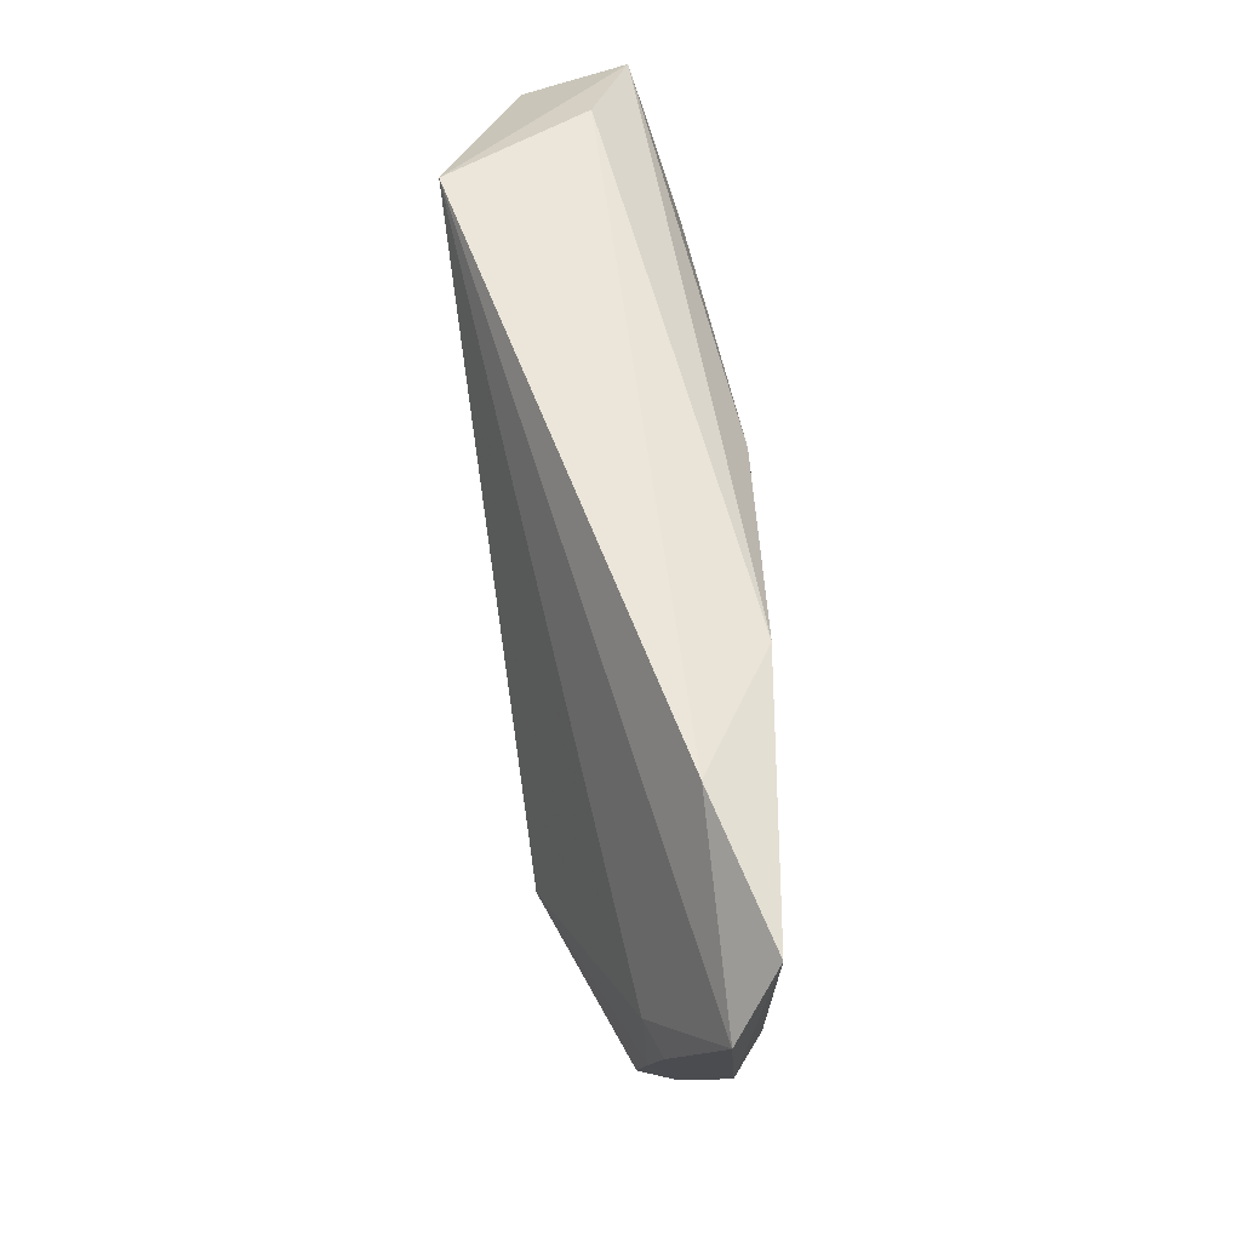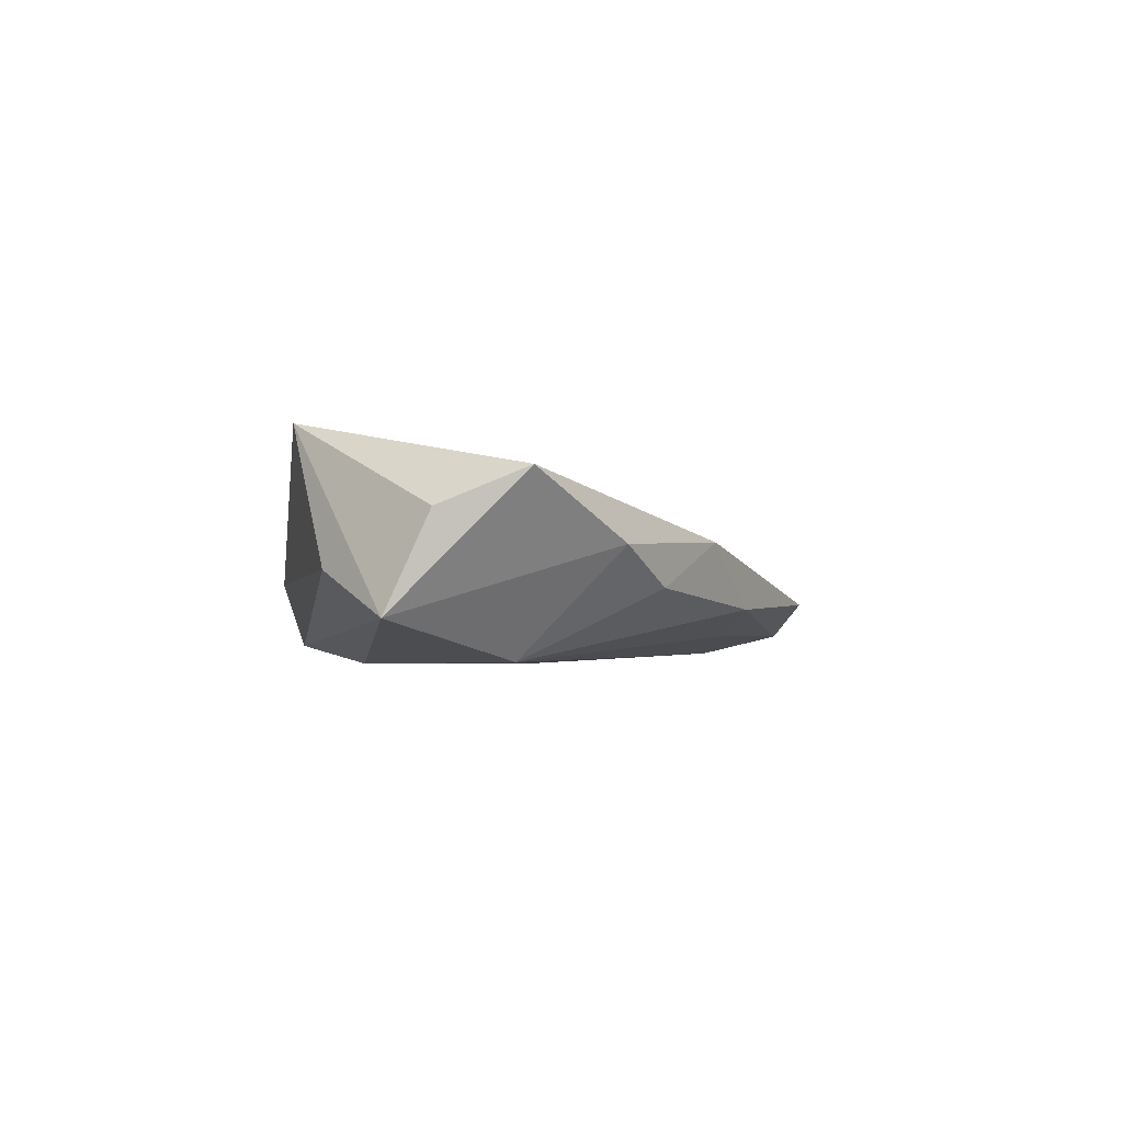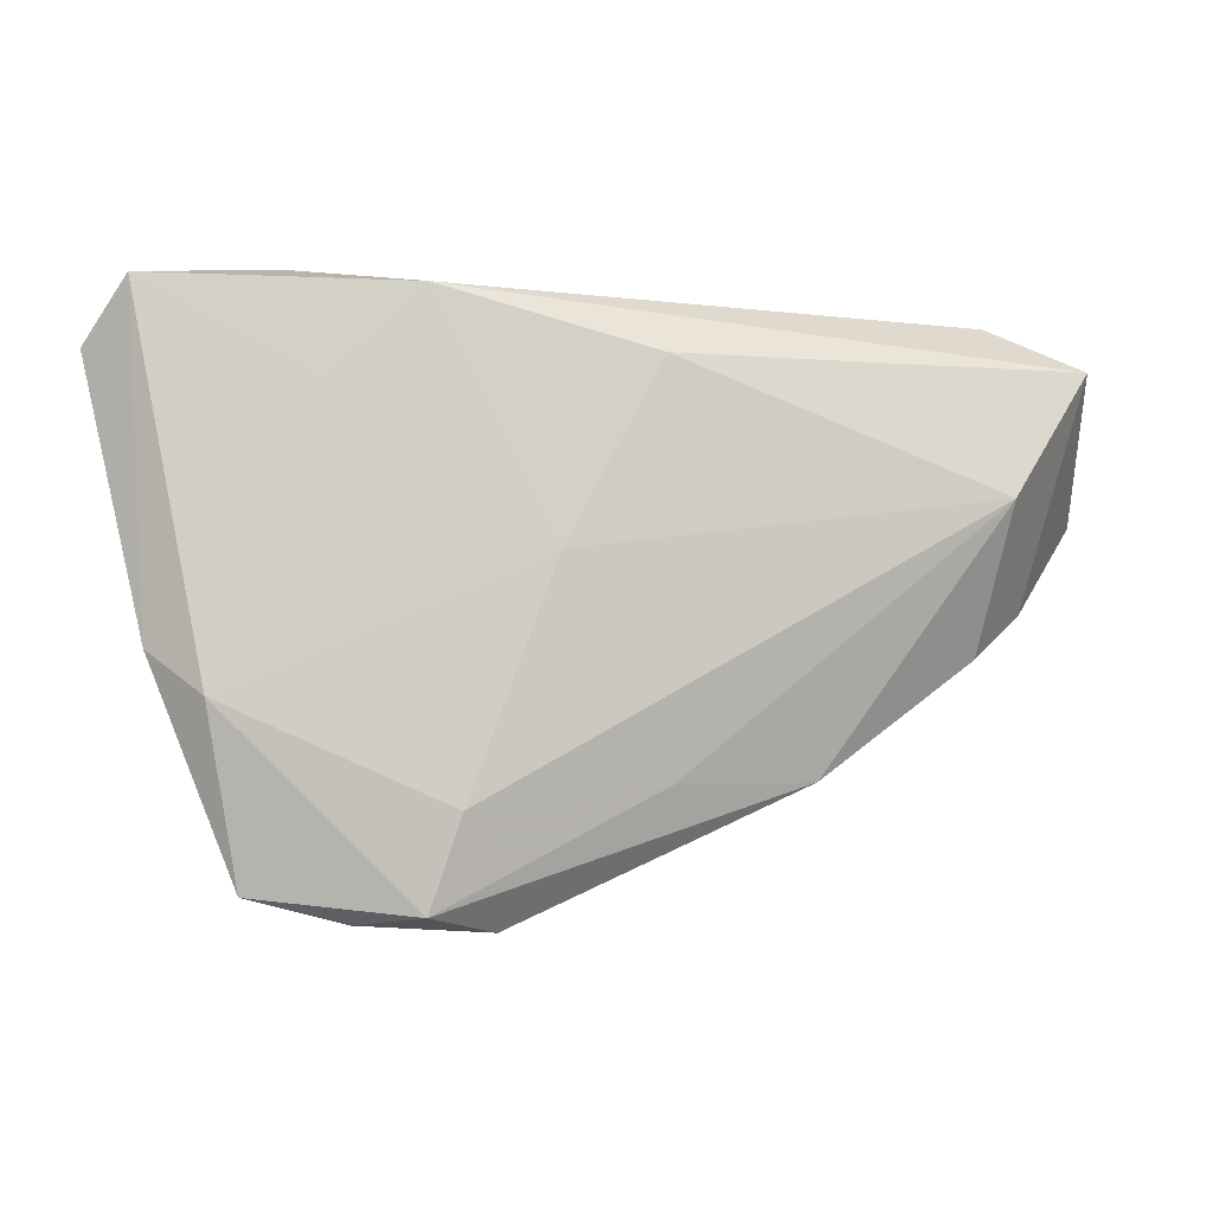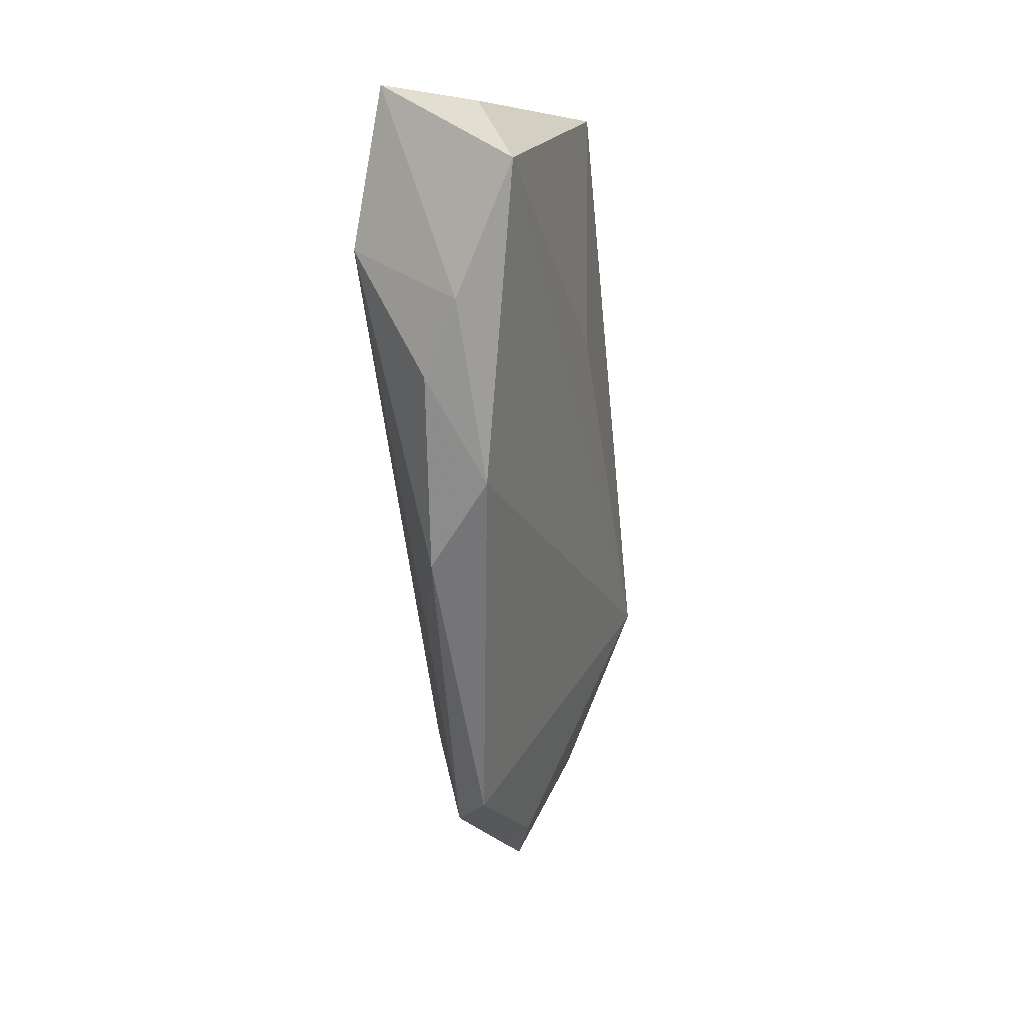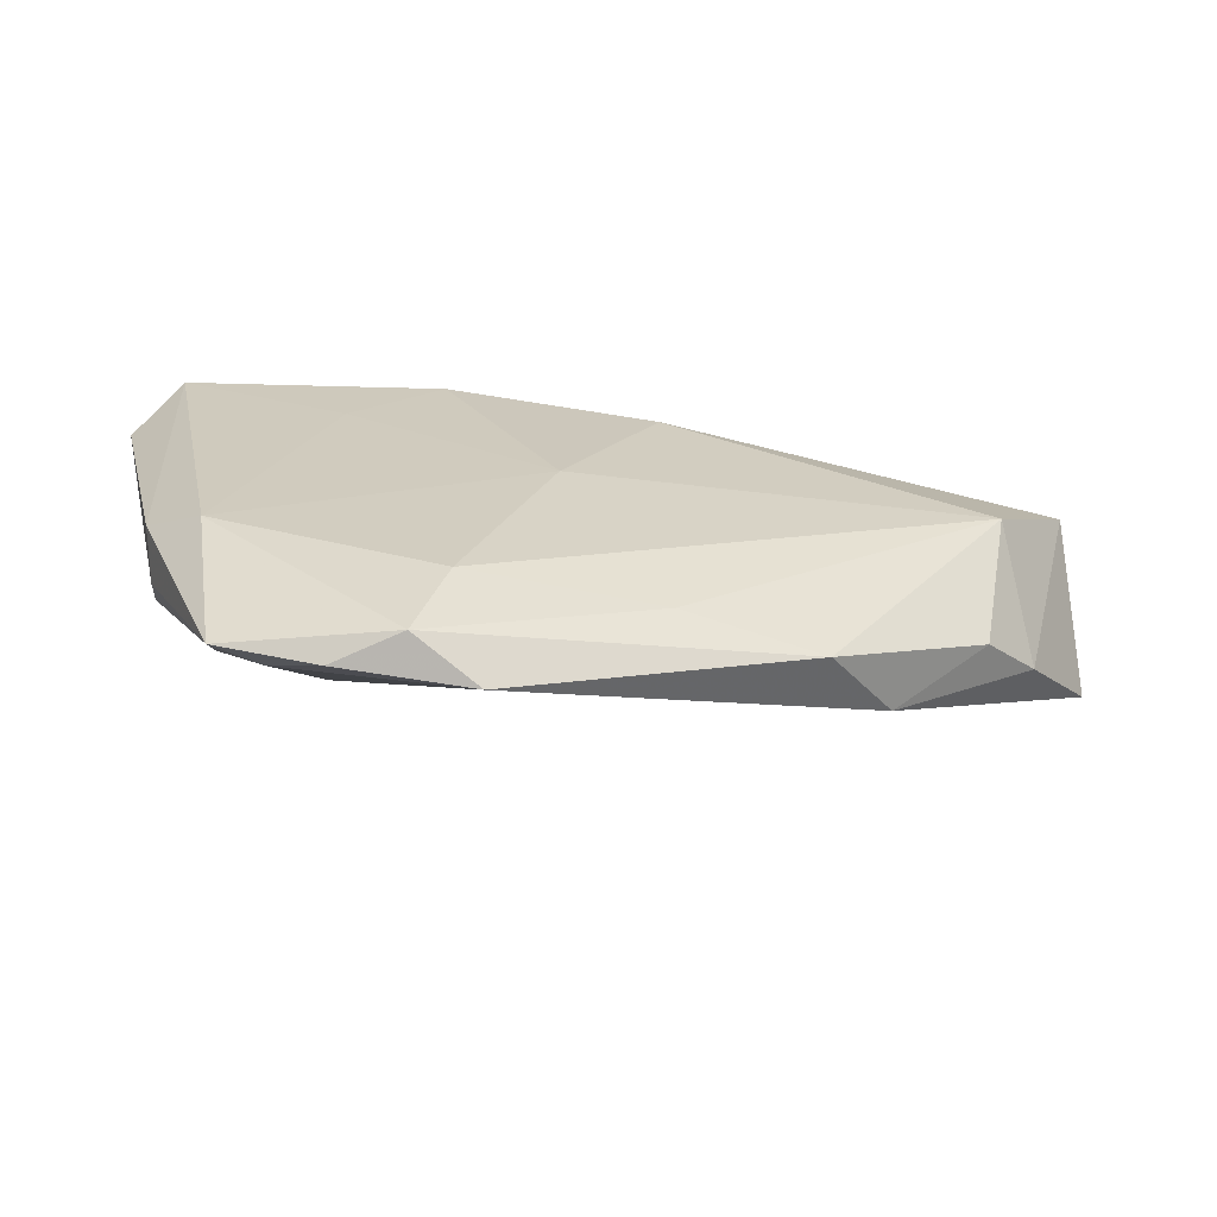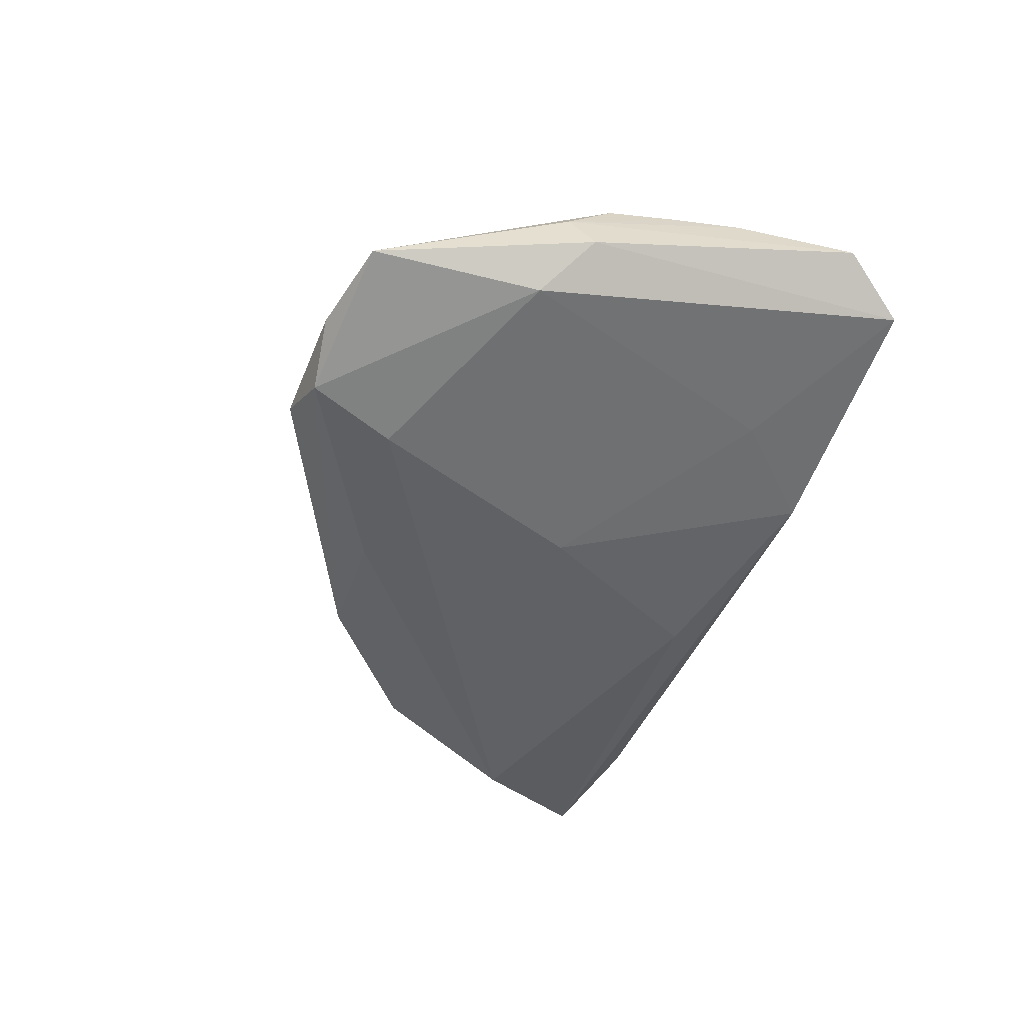
<metadata>
{"format":"obj","ext":"obj","renderer":"f3d","projection":"perspective","resolution":1024,"background":"white","views":[{"elev":61.9,"azim":81.4,"up":"+Y"},{"elev":-3.1,"azim":-98.5,"up":"+Z"},{"elev":-6.5,"azim":167.8,"up":"+Y"},{"elev":-29.8,"azim":-83.3,"up":"+Y"},{"elev":-66.2,"azim":170.4,"up":"+Y"},{"elev":-46.9,"azim":71.3,"up":"+Z"}]}
</metadata>
<code>
v 0.04136 -0.04203 -0.002539
v 0.05317 -0.002796 0.006767
v 0.05084 -0.01148 0.007554
v -0.04732 0.02663 -0.002282
v 0.05112 0.006051 0.007177
v 0.05495 0.02764 -0.005249
v 0.0457 -0.02006 -0.007363
v 0.04166 -0.02765 0.00502
v -0.0584 0.02053 -0.008118
v 0.02894 -0.04513 -0.003605
v -0.04495 -0.014 -0.004045
v 0.05548 0.005576 0.005562
v -0.006834 -0.02934 -0.00912
v -0.0603 0.01511 0.004193
v 0.02179 0.02707 -0.01017
v 0.05232 -0.01454 -0.002784
v 0.01752 -0.03256 -0.01126
v 0.006906 -0.003387 -0.0129
v 0.03339 0.01575 -0.008806
v 0.02993 -0.009522 0.01543
v 0.05069 -0.01753 0.002872
v -0.06253 0.004104 0.008734
v -0.04708 0.00416 -0.0129
v -0.05241 -0.008177 0.0007002
v 0.03687 0.0299 -0.0005795
v -0.02164 0.005355 0.01387
v 0.02107 -0.04427 -0.008626
v -0.0339 -0.0227 0.002172
v 0.05999 0.01978 8.669e-05
v 0.01244 -0.046 -0.004061
v -0.0378 0.0299 0.01572
v -0.02472 -0.0288 -0.005963
v -0.005325 0.01956 -0.0129
v 0.03511 -0.04077 -0.0004943
f 24 9 23
f 31 9 14
f 34 20 30
f 23 9 33
f 33 18 23
f 7 6 16
f 23 18 17
f 18 7 17
f 30 20 28
f 28 32 30
f 9 31 4
f 16 6 29
f 20 34 8
f 18 33 15
f 15 33 9
f 9 4 15
f 30 32 27
f 27 17 7
f 11 24 23
f 23 32 11
f 11 28 24
f 32 28 11
f 22 28 20
f 24 28 22
f 22 31 14
f 14 9 22
f 9 24 22
f 25 29 6
f 31 29 25
f 6 15 25
f 25 4 31
f 25 15 4
f 5 31 20
f 5 29 31
f 12 29 5
f 20 8 3
f 19 15 6
f 18 15 19
f 6 7 19
f 19 7 18
f 10 34 30
f 30 27 10
f 23 17 13
f 17 27 13
f 13 32 23
f 13 27 32
f 20 31 26
f 26 22 20
f 31 22 26
f 20 3 2
f 2 5 20
f 12 5 2
f 21 2 3
f 12 2 21
f 16 29 21
f 21 29 12
f 34 10 1
f 1 7 16
f 1 27 7
f 1 10 27
f 16 21 1
f 1 8 34
f 1 3 8
f 1 21 3

</code>
